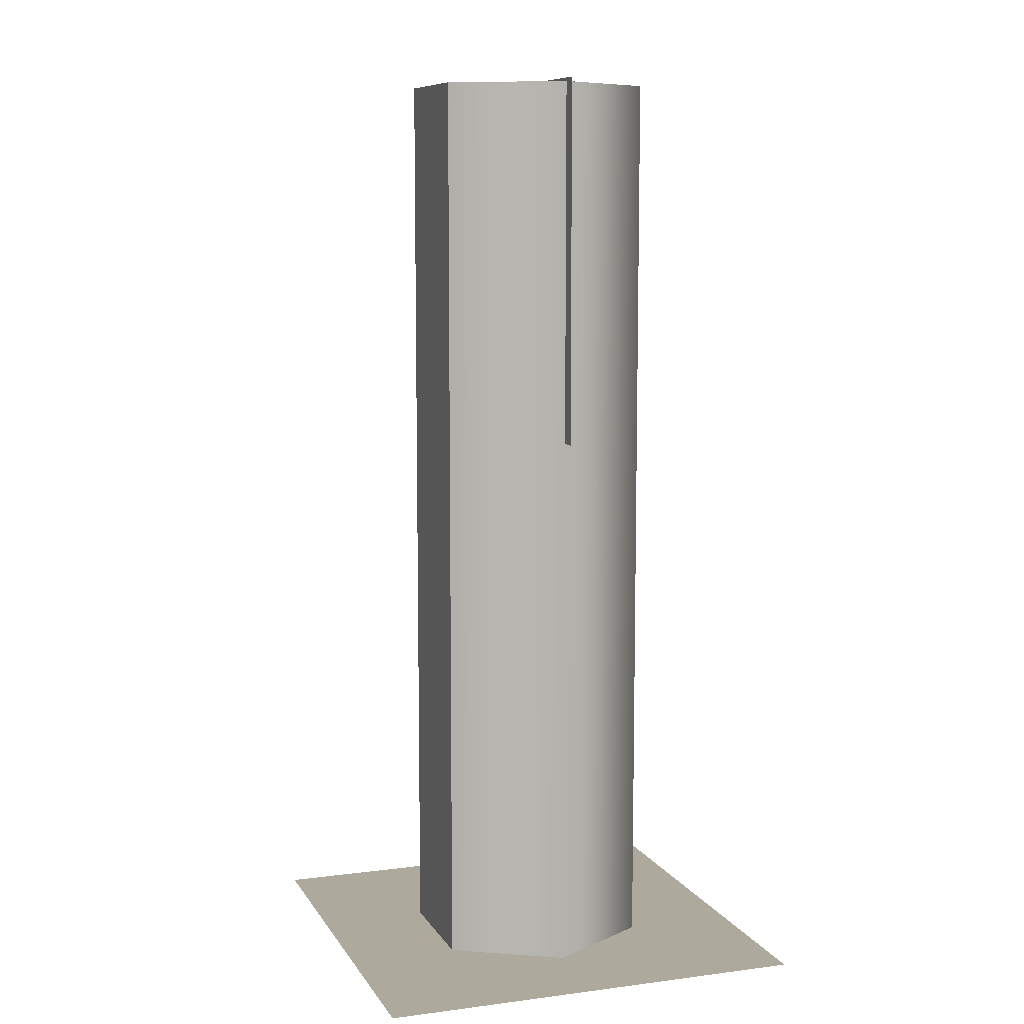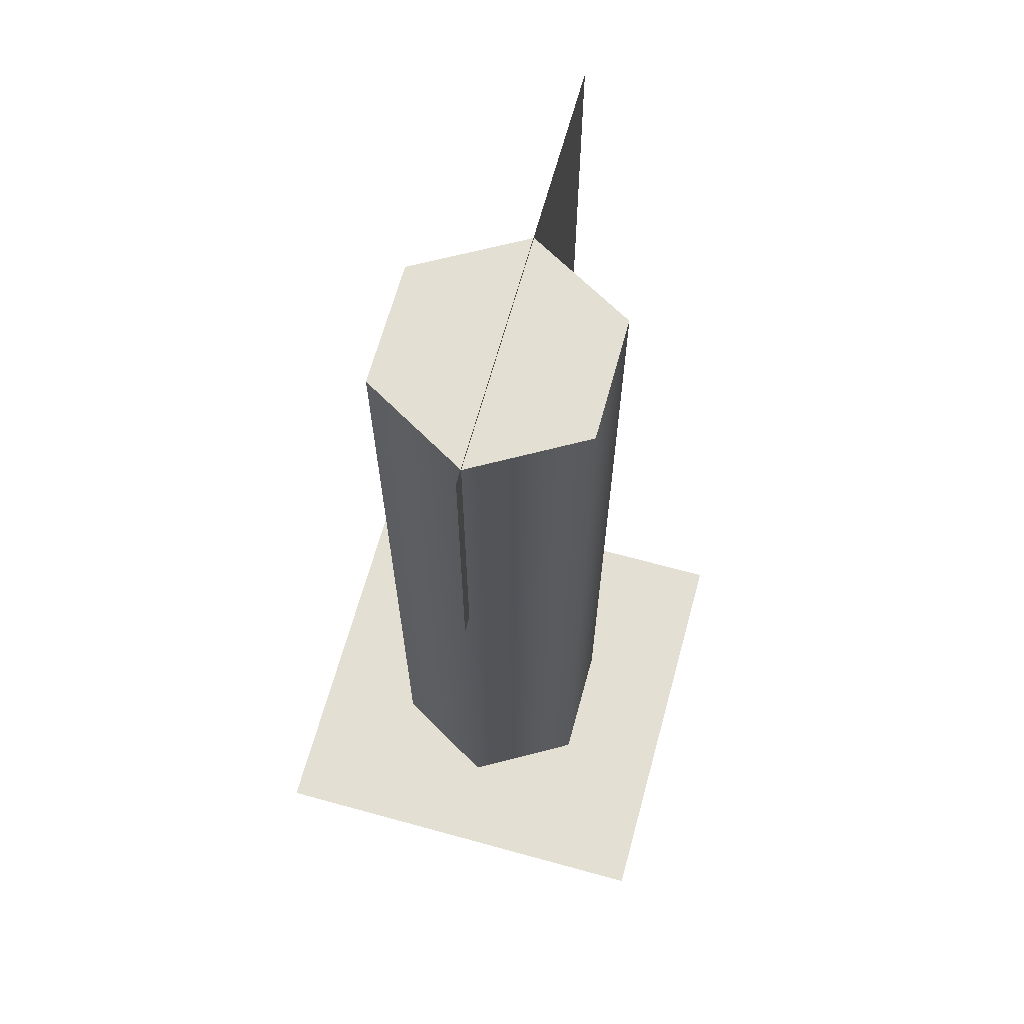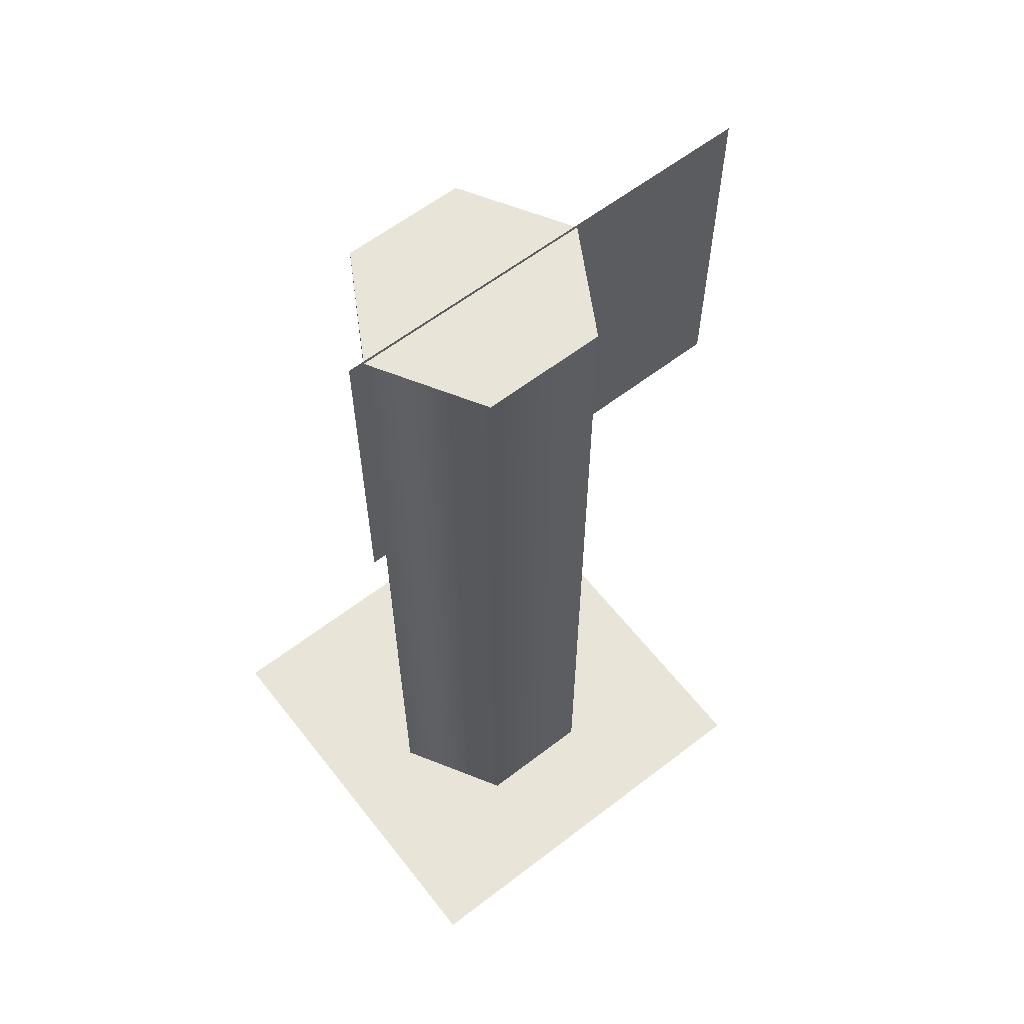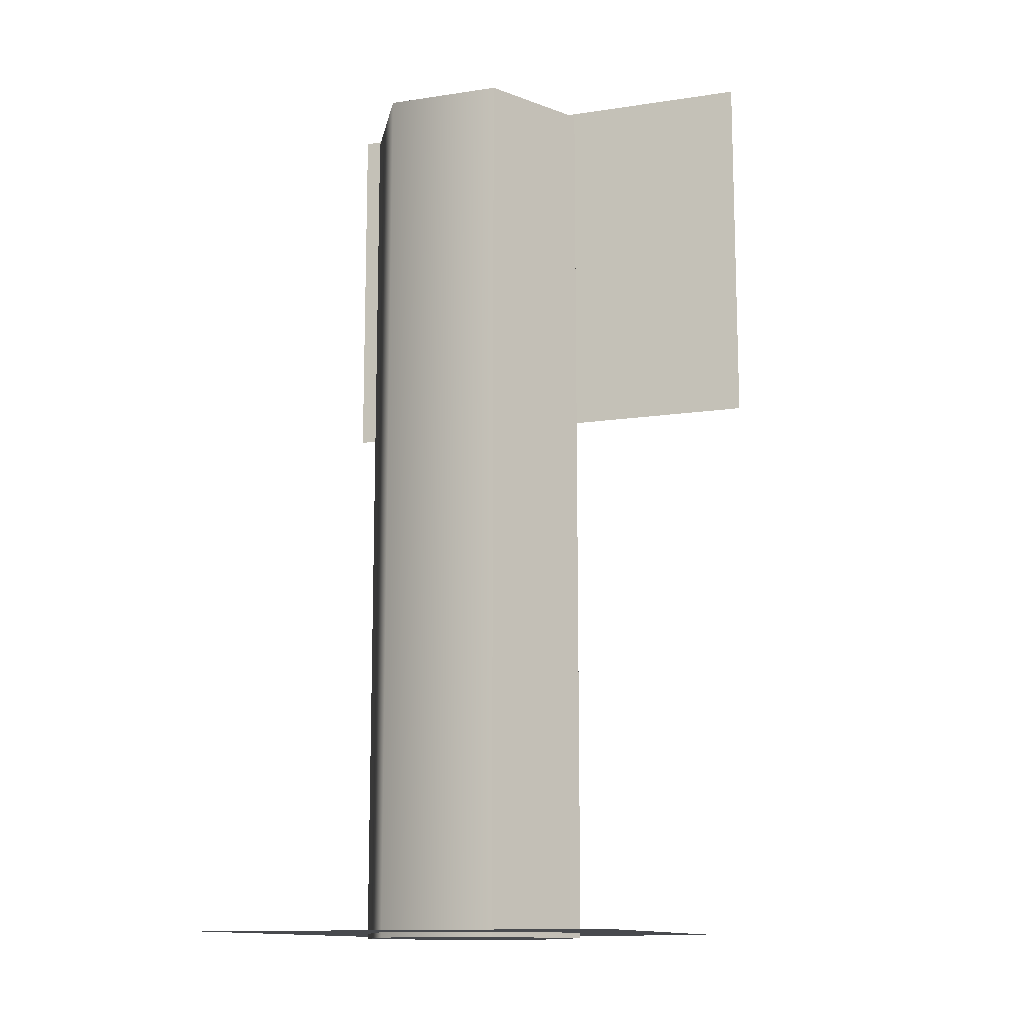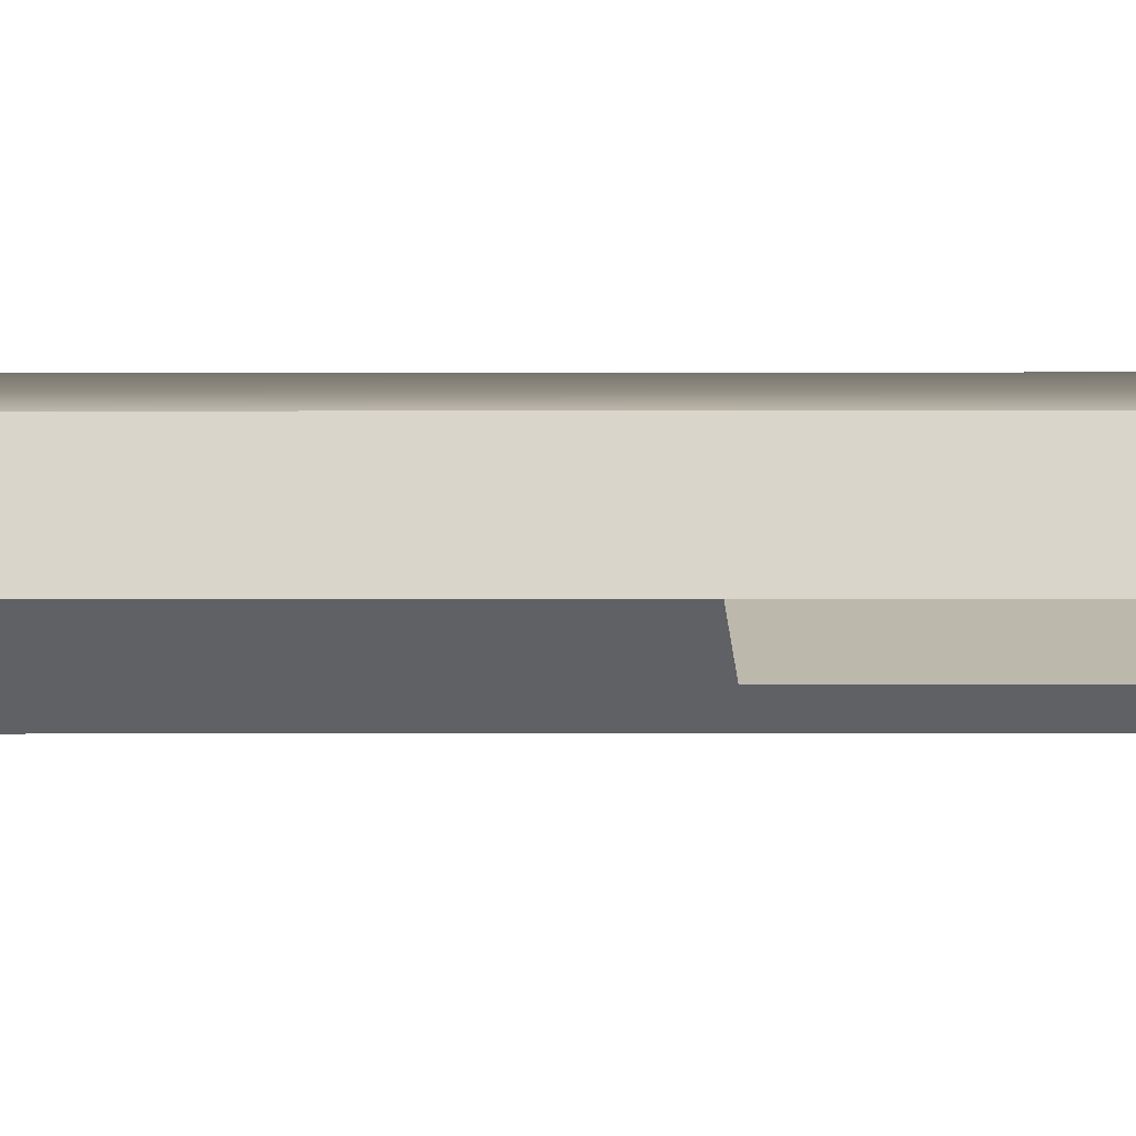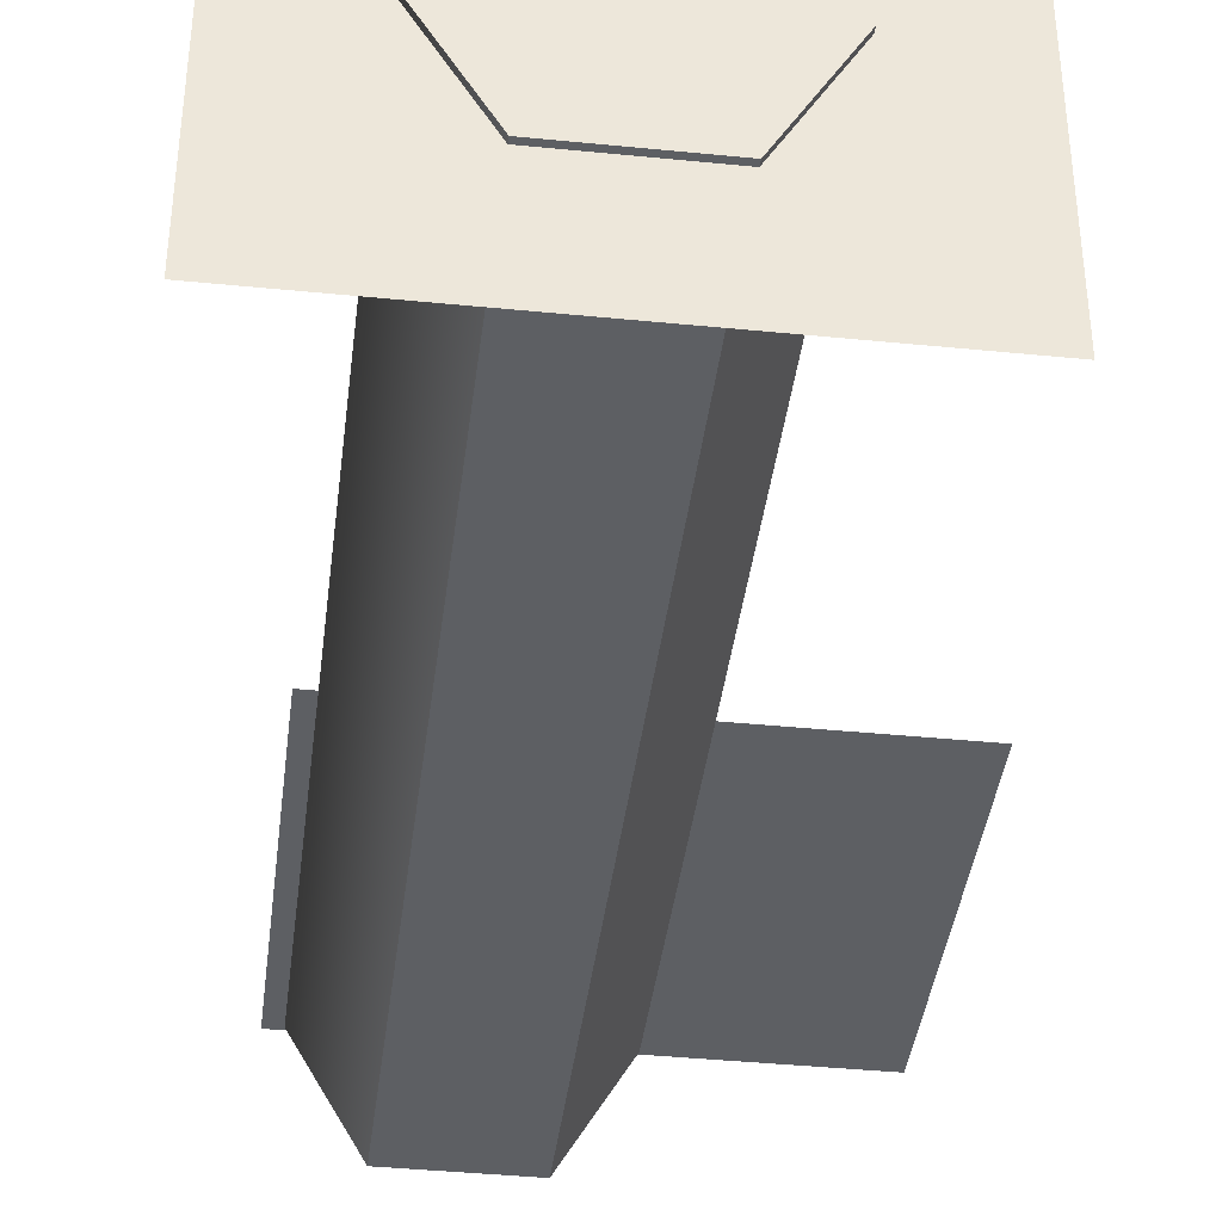
<metadata>
{"format":"obj","ext":"obj","renderer":"f3d","projection":"perspective","resolution":1024,"background":"white","views":[{"elev":8.9,"azim":70.9,"up":"+Z"},{"elev":66.5,"azim":105.4,"up":"+Z"},{"elev":61.3,"azim":142.0,"up":"+Z"},{"elev":-12.8,"azim":-160.6,"up":"+Z"},{"elev":14.6,"azim":-90.1,"up":"+Y"},{"elev":-40.3,"azim":173.0,"up":"+Y"}]}
</metadata>
<code>
v 12.39 2.66e-06 60.82
v 6.198 10.73 60.82
v -6.191 10.73 60.82
v -12.39 2.66e-06 60.82
v -6.191 -10.73 60.83
v 6.198 -10.73 60.83
v 10.43 0.001463 3.356
v 10.55 0.0002385 -1.038e-11
v 5.301 9.087 -0.005531
v 5.189 9.088 3.35
v -5.191 9.087 -0.005531
v -5.303 9.088 3.35
v -10.44 0.0002385 -1.038e-11
v -10.55 0.001463 3.356
v -5.191 -9.086 0.005531
v -5.303 -9.085 3.361
v 5.301 -9.086 0.005531
v 5.189 -9.085 3.361
v 5.643 0.0002388 6.952
v 2.875 4.795 6.949
v -2.662 4.795 6.949
v -5.43 0.0002388 6.952
v -2.662 -4.795 6.955
v 2.875 -4.795 6.955
v 6.878 0.0002396 24.33
v 3.471 5.9 24.33
v 10.34 1.862e-06 42.58
v 5.14 9.006 42.58
v 7.043 2.441e-06 55.56
v 3.465 6.198 55.56
v -3.341 5.9 24.33
v -5.259 9.006 42.58
v -3.692 6.198 55.56
v -6.748 0.0002396 24.33
v -10.46 1.862e-06 42.58
v -7.27 2.441e-06 55.56
v -3.342 -5.9 24.33
v -5.259 -9.006 42.58
v -3.692 -6.198 55.57
v 3.472 -5.9 24.33
v 5.14 -9.006 42.58
v 3.465 -6.198 55.57
v 12.37 2.534e-06 57.9
v 6.176 10.73 57.9
v -6.213 10.73 57.9
v -12.41 2.534e-06 57.9
v -6.213 -10.73 57.91
v 6.176 -10.73 57.91
v -33.57 2.659e-06 60.83
v 15.05 2.659e-06 60.83
v 15.05 4.427e-06 101.3
v -33.57 4.427e-06 101.3
v -23.65 -23.65 0.025
v 23.65 -23.65 0.025
v 23.65 23.65 0.025
v -23.65 23.65 0.025
v 6.66 11.54 -0.5703
v -6.66 11.54 -0.5703
v -6.66 11.54 100.9
v 6.66 11.54 100.9
v -13.32 1.985e-06 -0.5703
v -13.32 1.985e-06 100.9
v -6.66 -11.54 -0.5703
v -6.66 -11.54 100.9
v 6.66 -11.54 -0.5703
v 6.66 -11.54 100.9
v 13.32 0 -0.5703
v 13.32 0 100.9
v 0 0 -0.5703
v 0 0 100.9
g fountain_mickey_statue_base fountain_mickey_flute
f 1 2 3 4 5 6
f 7 8 9 10
f 10 9 11 12
f 12 11 13 14
f 14 13 15 16
f 16 15 17 18
f 18 17 8 7
f 19 7 10 20
f 20 10 12 21
f 21 12 14 22
f 22 14 16 23
f 23 16 18 24
f 24 18 7 19
f 25 19 20 26
f 27 25 26 28
f 29 27 28 30
f 26 20 21 31
f 28 26 31 32
f 30 28 32 33
f 31 21 22 34
f 32 31 34 35
f 33 32 35 36
f 34 22 23 37
f 35 34 37 38
f 36 35 38 39
f 37 23 24 40
f 38 37 40 41
f 39 38 41 42
f 40 24 19 25
f 41 40 25 27
f 42 41 27 29
f 43 29 30 44
f 44 30 33 45
f 45 33 36 46
f 46 36 39 47
f 47 39 42 48
f 48 42 29 43
f 1 43 44 2
f 2 44 45 3
f 3 45 46 4
f 4 46 47 5
f 5 47 48 6
f 6 48 43 1
g fountain_mickey_statue_mickey fountain_mickey_flute
f 49 50 51 52
g fountain_mickey_statue_pPlane1 fountain_mickey_flute
f 53 54 55 56
g fountain_mickey_statue_collision fountain_mickey_flute
f 57 58 59 60
f 58 61 62 59
f 61 63 64 62
f 63 65 66 64
f 65 67 68 66
f 67 57 60 68
f 58 57 69
f 61 58 69
f 63 61 69
f 65 63 69
f 67 65 69
f 57 67 69
f 60 59 70
f 59 62 70
f 62 64 70
f 64 66 70
f 66 68 70
f 68 60 70

</code>
